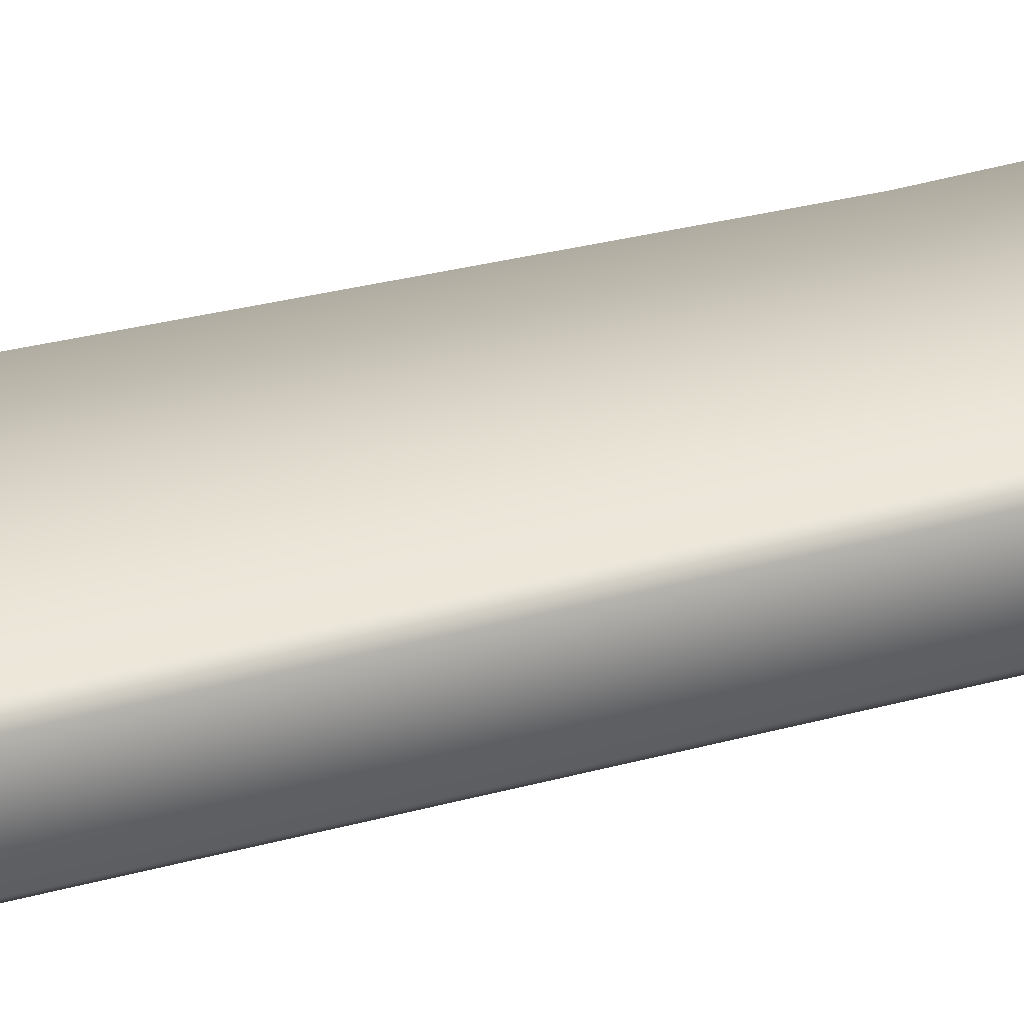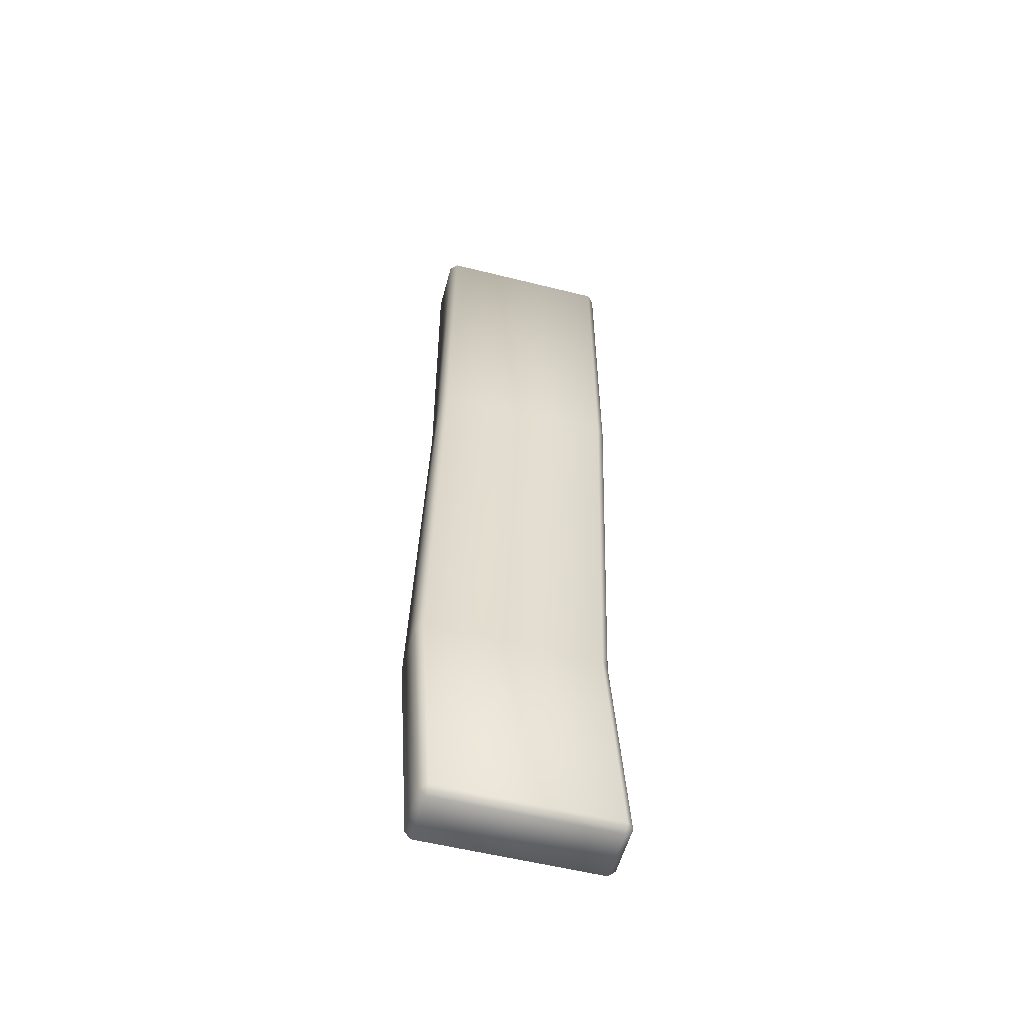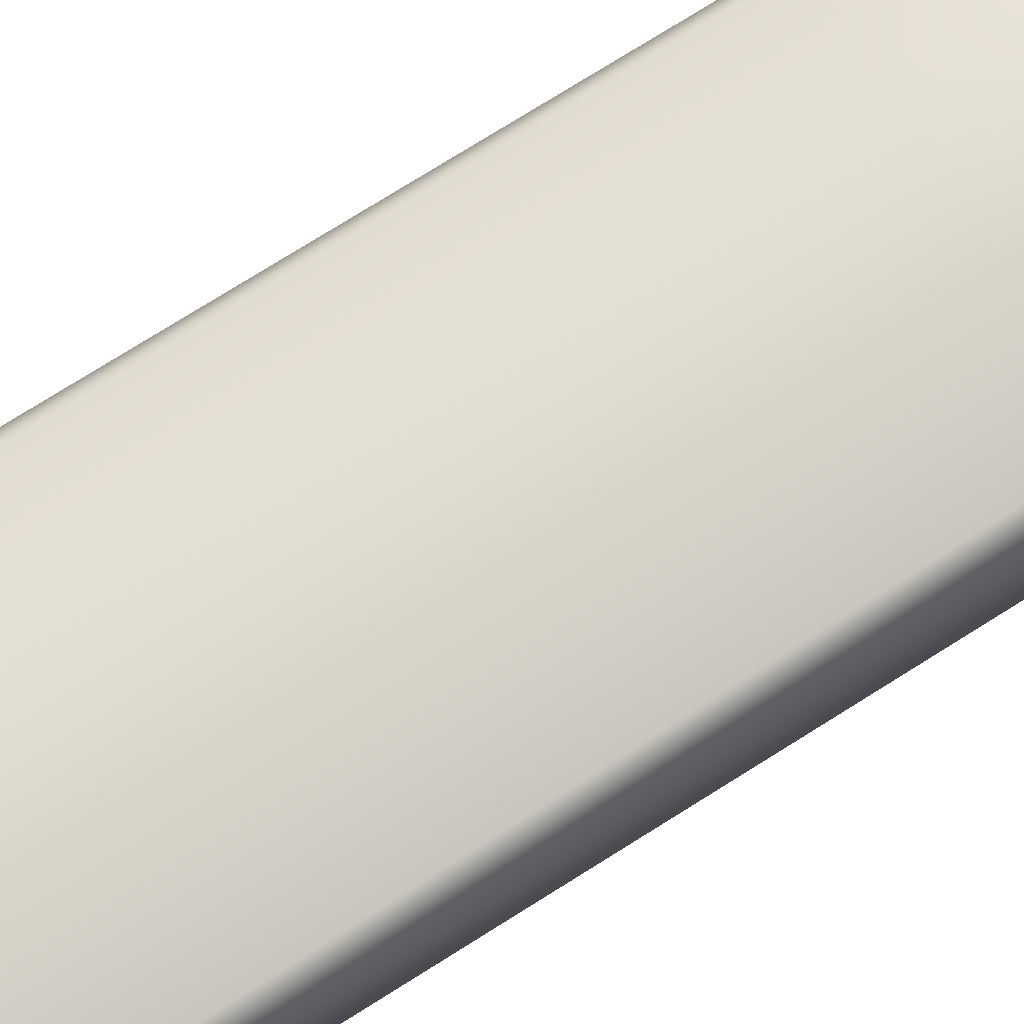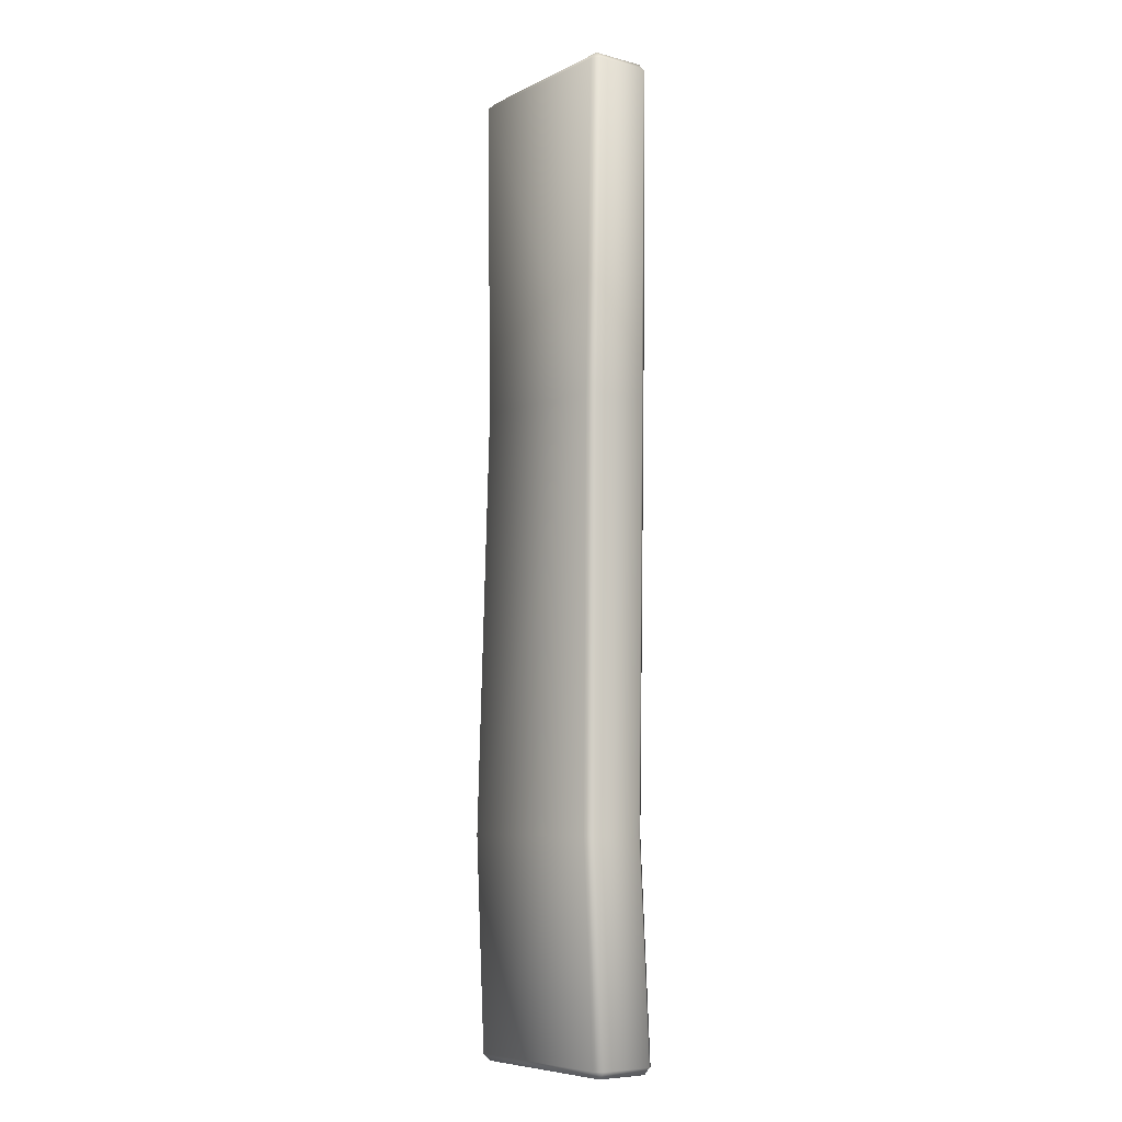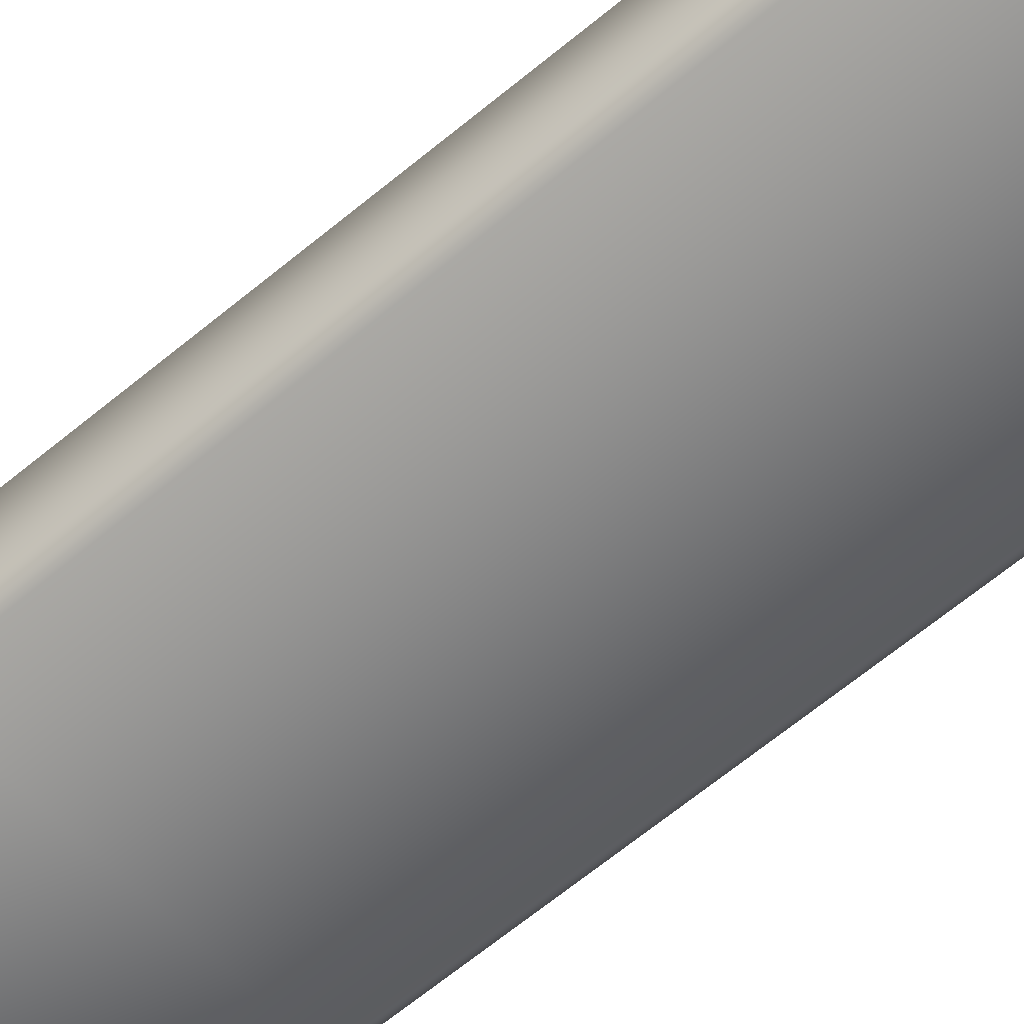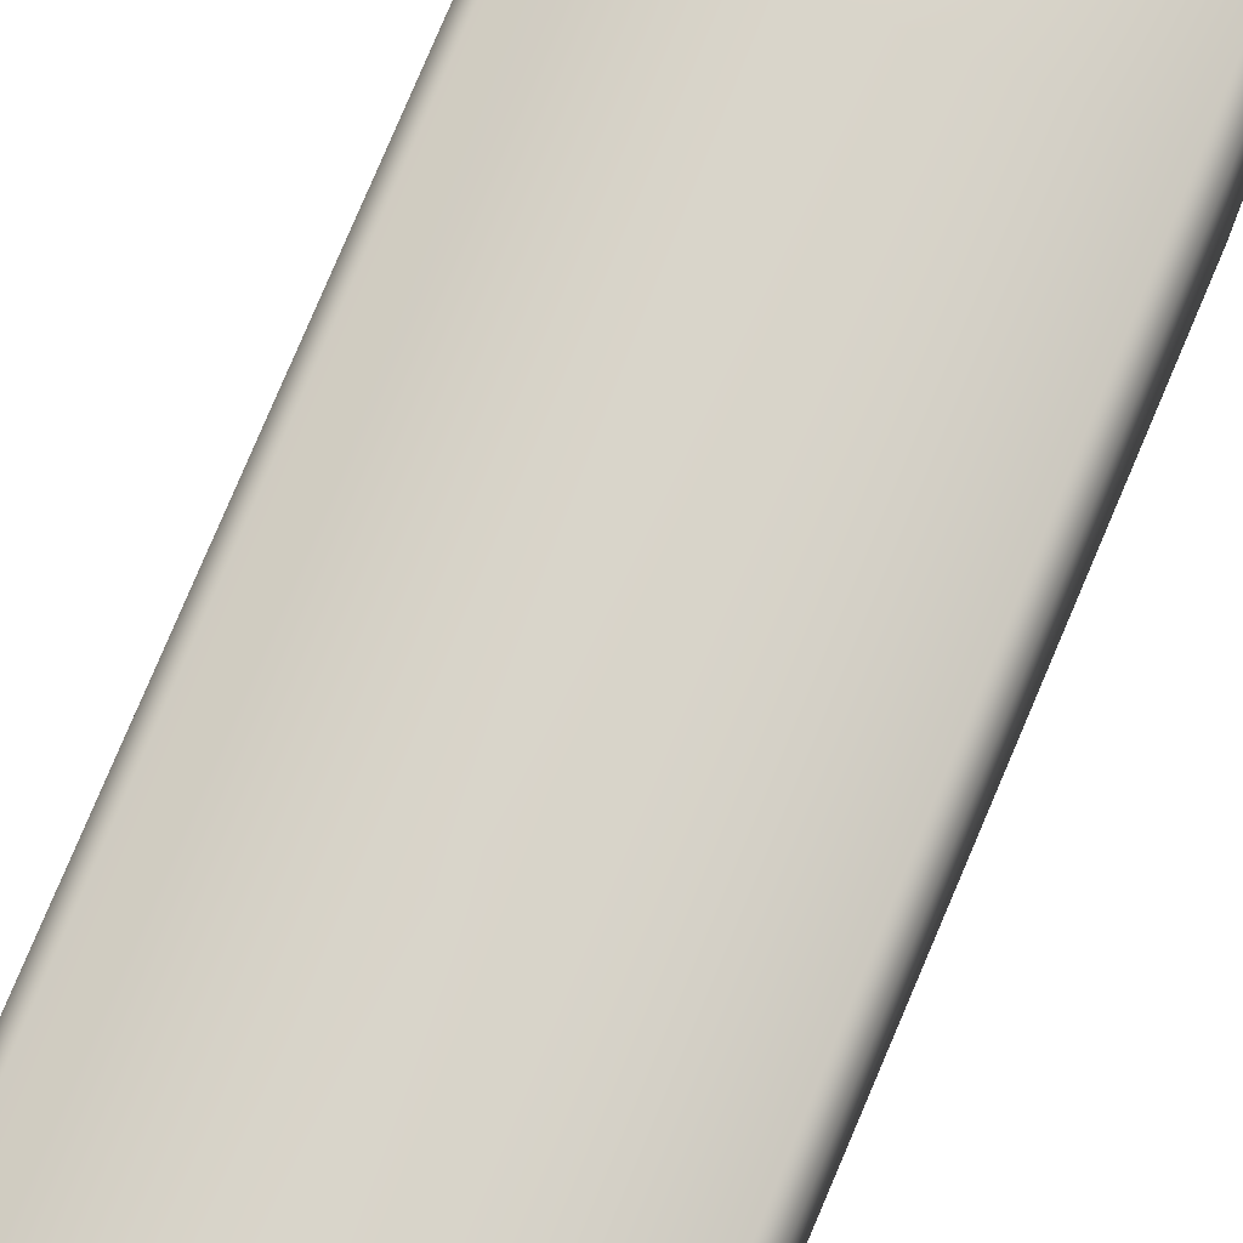
<metadata>
{"format":"obj","ext":"obj","renderer":"f3d","projection":"perspective","resolution":1024,"background":"white","views":[{"elev":32.5,"azim":-112.4,"up":"+Y"},{"elev":-55.3,"azim":165.2,"up":"+Z"},{"elev":71.5,"azim":-124.5,"up":"+Y"},{"elev":-7.4,"azim":-126.7,"up":"+Z"},{"elev":-62.5,"azim":128.7,"up":"+Y"},{"elev":74.7,"azim":-159.2,"up":"+Y"}]}
</metadata>
<code>
g default
v -1.531 -0.4003 7.279
v -1.42 -0.5112 7.279
v -1.42 -0.4003 7.39
v 1.238 -0.5112 7.279
v 1.349 -0.4003 7.279
v 1.238 -0.4003 7.39
v -1.42 0.5112 7.279
v -1.531 0.4003 7.279
v -1.42 0.4003 7.39
v 1.349 0.4003 7.279
v 1.238 0.5112 7.279
v 1.238 0.4003 7.39
v -1.42 0.4003 -7.39
v -1.531 0.4003 -7.279
v -1.42 0.5112 -7.279
v 1.349 0.4003 -7.279
v 1.238 0.4003 -7.39
v 1.238 0.5112 -7.279
v -1.42 -0.5112 -7.279
v -1.531 -0.4003 -7.279
v -1.42 -0.4003 -7.39
v 1.349 -0.4003 -7.279
v 1.238 -0.5112 -7.279
v 1.238 -0.4003 -7.39
v 1.203 -0.5871 2.408
v -1.445 -0.4336 2.244
v -1.503 0.4828 2.233
v -1.549 -0.3165 2.237
v 1.367 0.3165 2.411
v 1.32 -0.4828 2.414
v 1.263 0.4336 2.403
v -1.386 0.5871 2.239
v 1.439 -0.5112 -4.066
v -1.33 -0.4003 -4.066
v 1.549 0.4003 -4.066
v -1.22 0.5112 -4.066
v -1.22 -0.5112 -4.066
v -1.33 0.4003 -4.066
v 1.549 -0.4003 -4.066
v 1.439 0.5112 -4.066
g polySurface61 polySurface18
f 19 23 33 37
f 6 12 9 3
f 8 27 28 1
f 22 16 35 39
f 11 31 32 7
f 17 24 21 13
f 2 1 28 26
f 3 2 4 6
f 1 3 9 8
f 5 4 25 30
f 6 5 10 12
f 8 7 32 27
f 7 9 12 11
f 11 10 29 31
f 14 13 21 20
f 13 15 18 17
f 17 16 22 24
f 19 21 24 23
f 1 2 3
f 4 5 6
f 7 8 9
f 10 11 12
f 13 14 15
f 16 17 18
f 19 20 21
f 22 23 24
f 26 25 4 2
f 28 27 38 34
f 30 29 10 5
f 32 31 40 36
f 26 28 34 37
f 30 25 33 39
f 27 32 36 38
f 31 29 35 40
f 37 33 25 26
f 39 35 29 30
f 34 38 14 20
f 36 40 18 15
f 37 34 20 19
f 39 33 23 22
f 38 36 15 14
f 40 35 16 18

</code>
